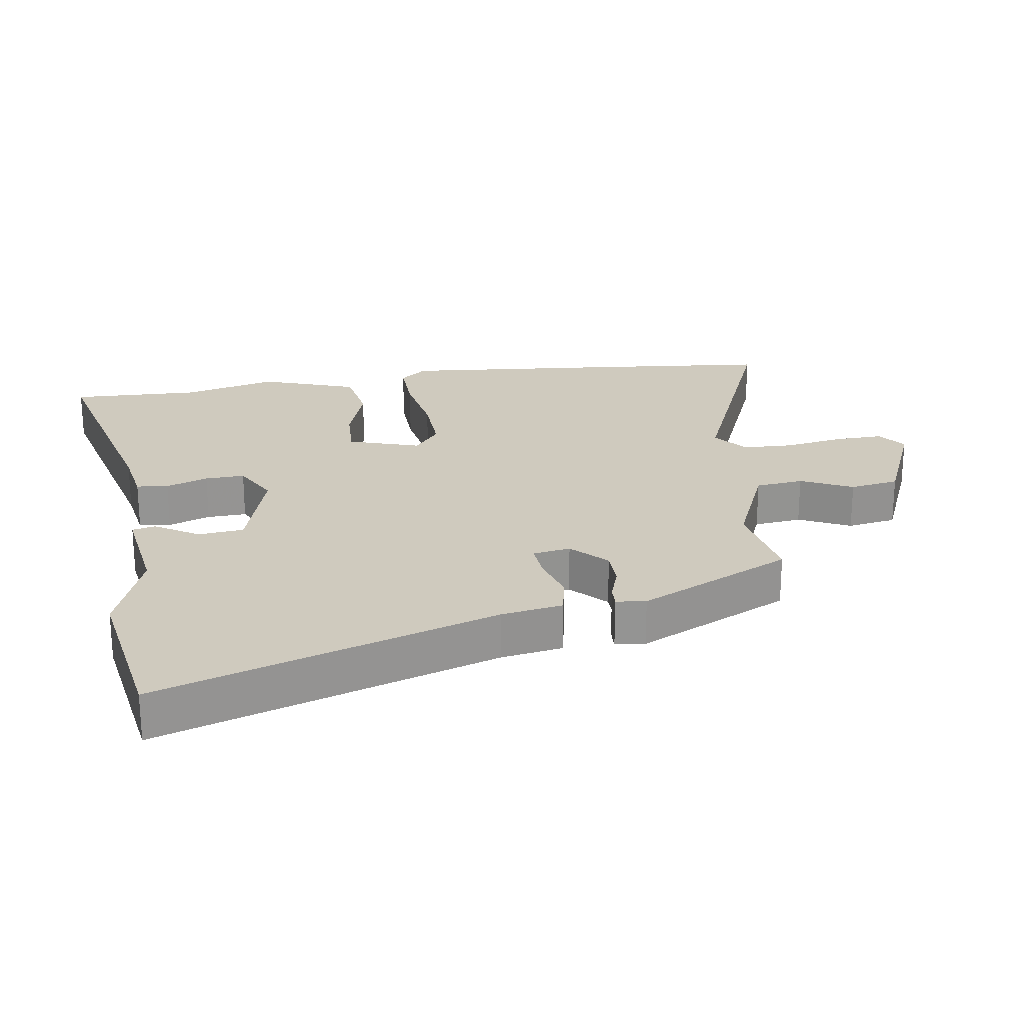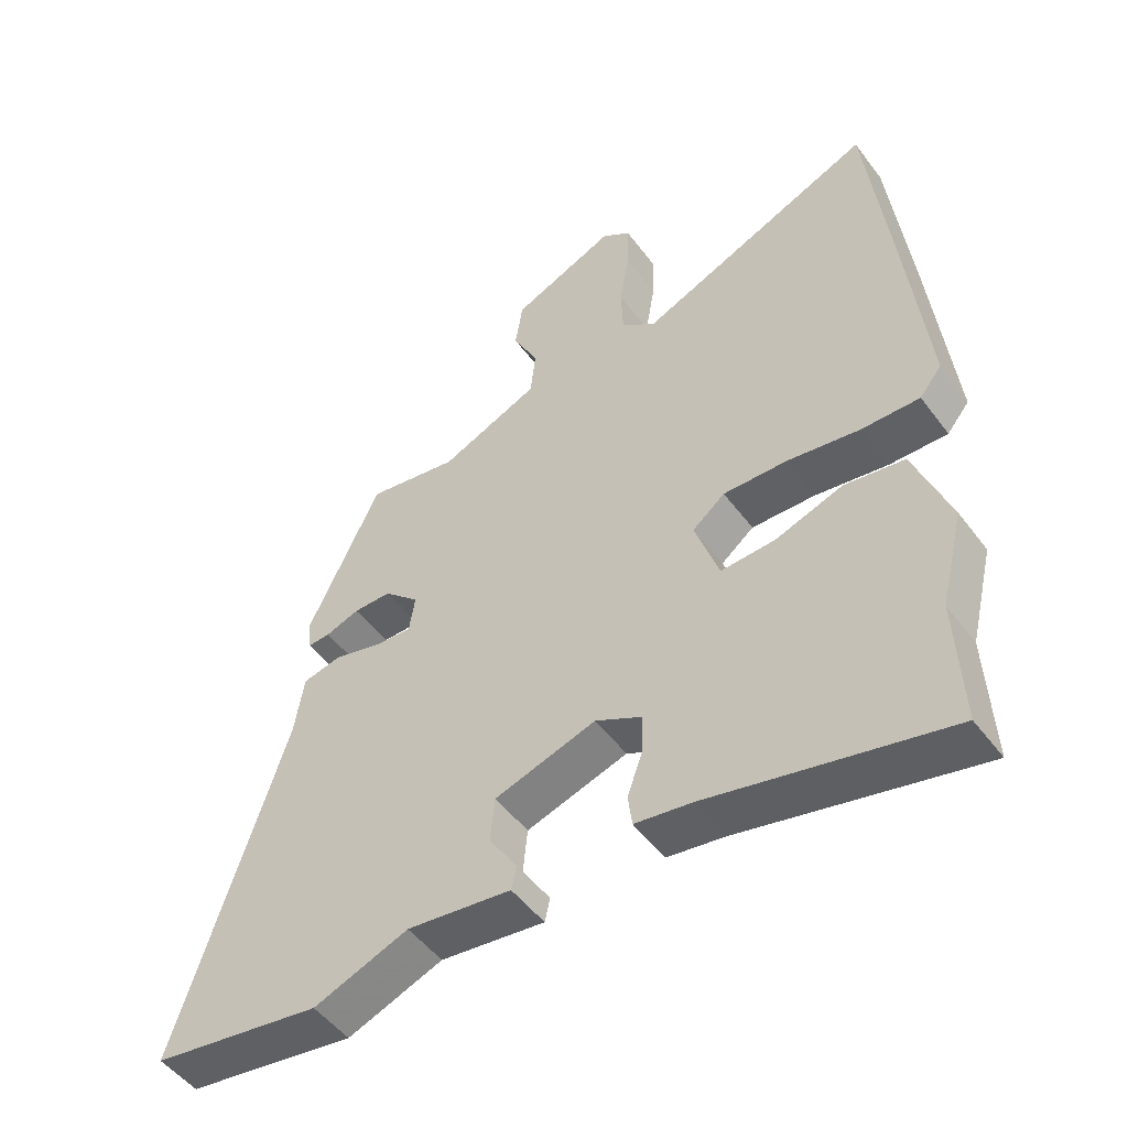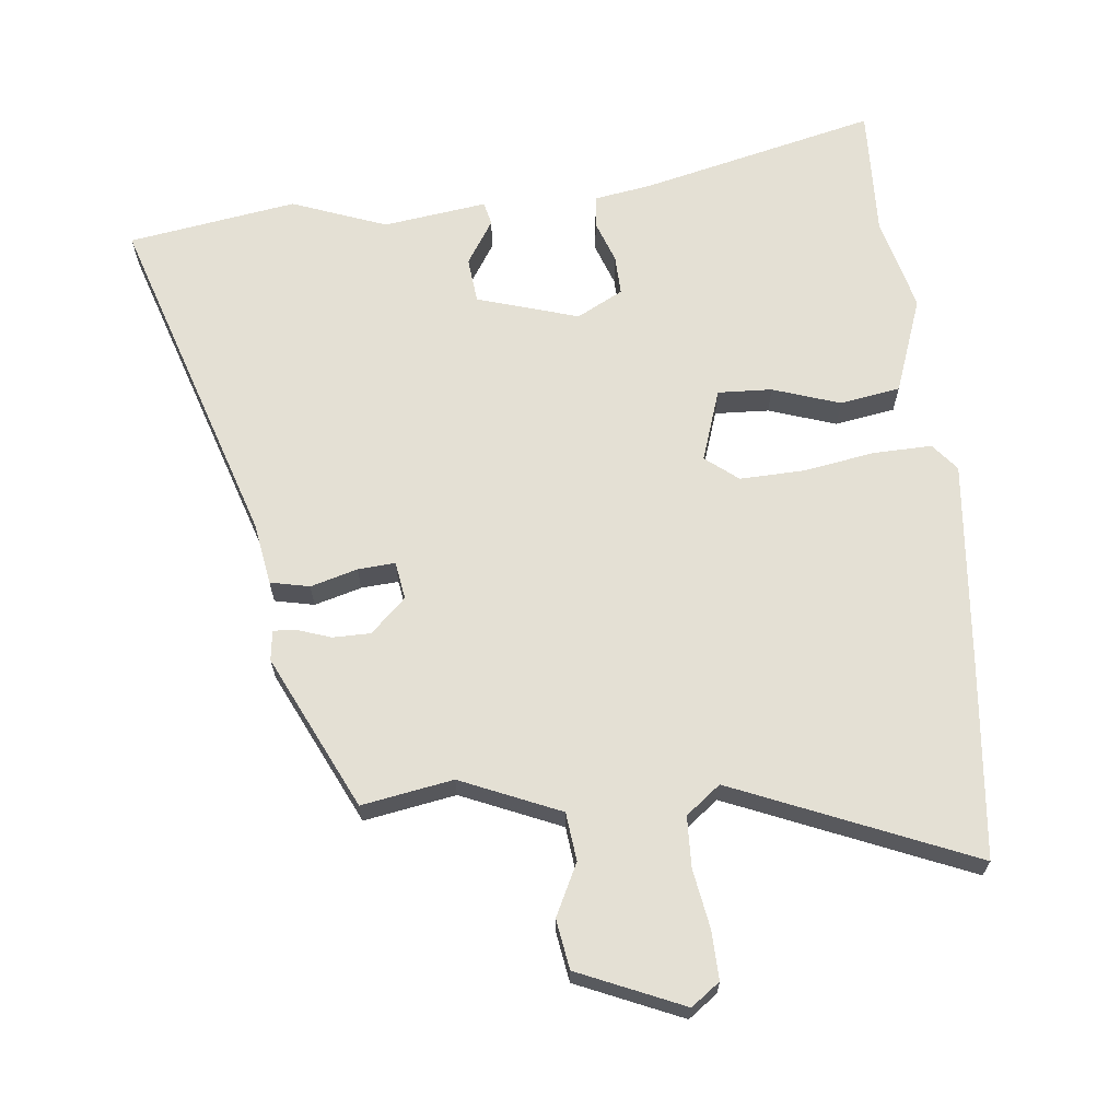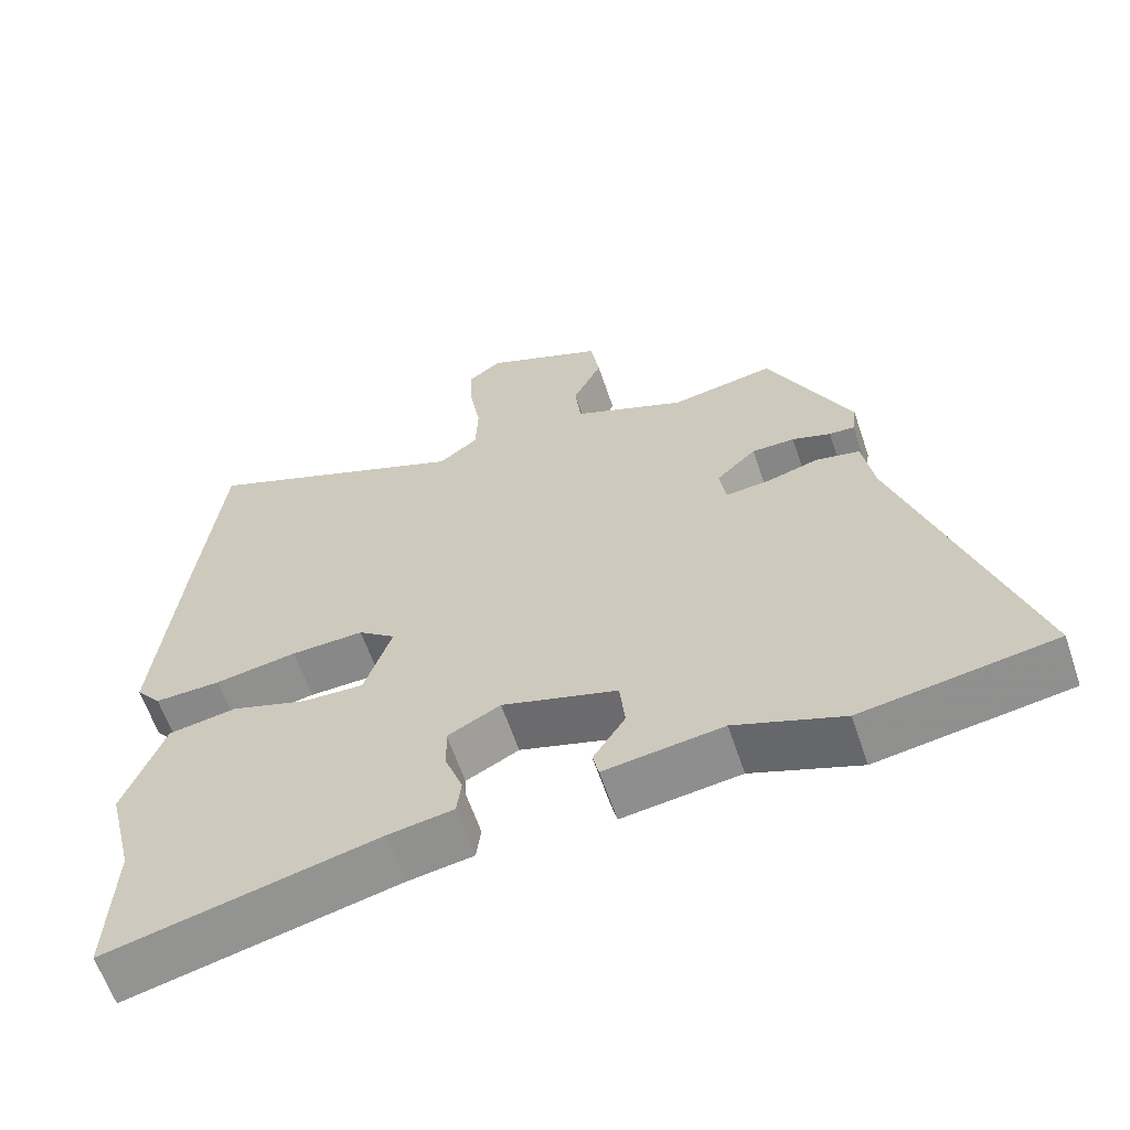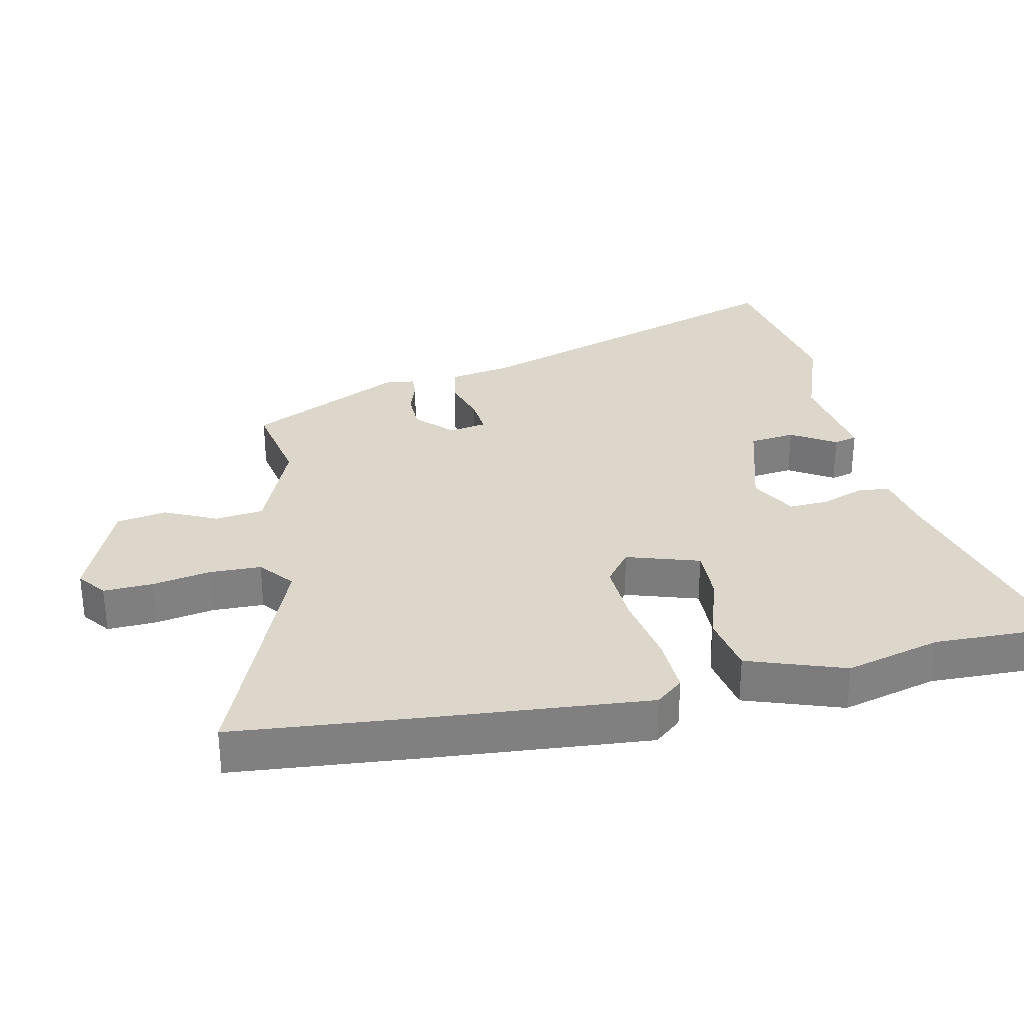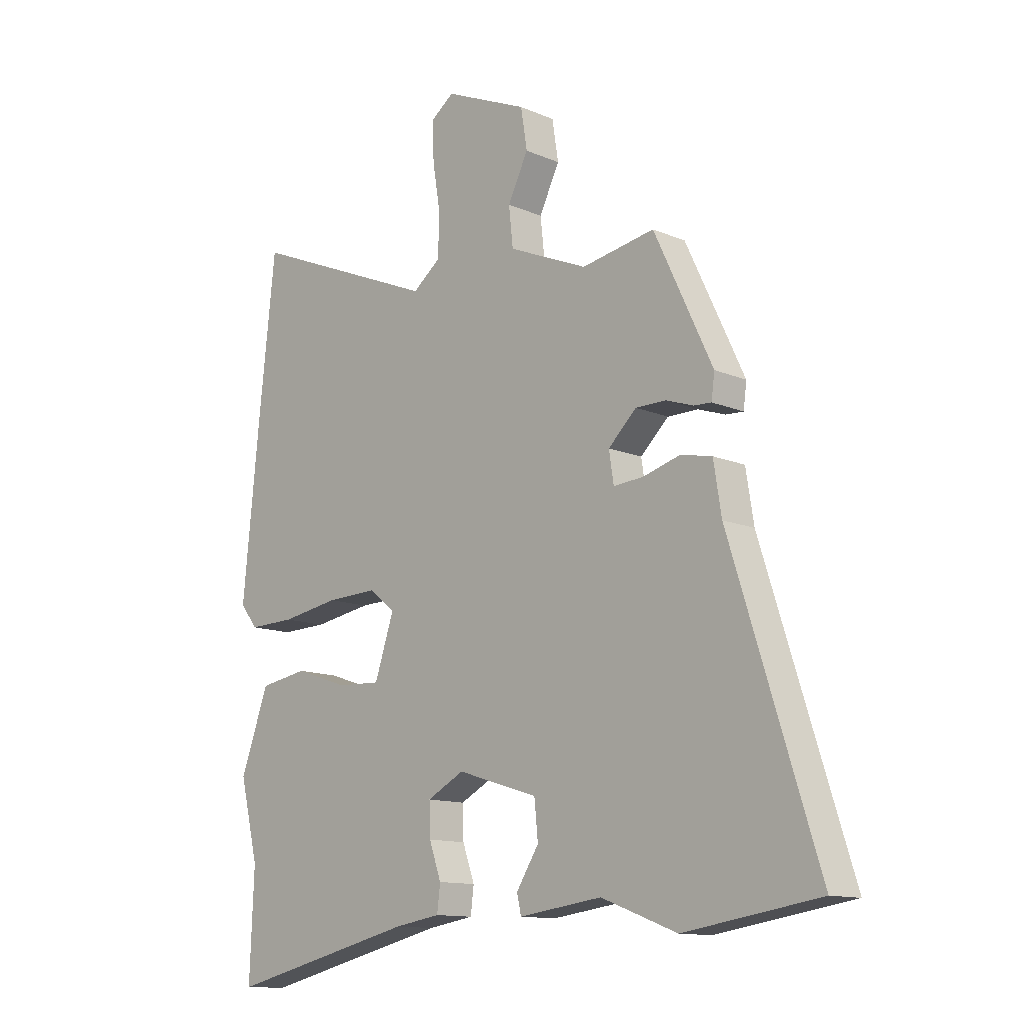
<metadata>
{"format":"obj","ext":"obj","renderer":"f3d","projection":"perspective","resolution":1024,"background":"white","views":[{"elev":23.2,"azim":-99.3,"up":"+Y"},{"elev":-50.4,"azim":35.5,"up":"+Z"},{"elev":66.0,"azim":-6.3,"up":"+Y"},{"elev":-62.2,"azim":-161.3,"up":"+Z"},{"elev":30.4,"azim":76.9,"up":"+Y"},{"elev":-12.7,"azim":-134.6,"up":"+Z"}]}
</metadata>
<code>
v 0.495 0.07 -0.368
v 0.503 0.07 -0.567
v 0.141 0.07 -0.482
v 0.053 0.07 -0.468
v 0.047 0.07 -0.419
v 0.07 0.07 -0.354
v 0.072 0.07 -0.293
v 0.001 0.07 -0.256
v -0.154 0.07 -0.304
v -0.161 0.07 -0.374
v -0.118 0.07 -0.441
v -0.126 0.07 -0.477
v -0.285 0.07 -0.456
v -0.43 0.07 -0.511
v -0.688 0.07 -0.471
v -0.522 0.07 0.05
v -0.507 0.07 0.144
v -0.447 0.07 0.157
v -0.375 0.07 0.137
v -0.318 0.07 0.133
v -0.309 0.07 0.191
v -0.363 0.07 0.242
v -0.421 0.07 0.242
v -0.473 0.07 0.224
v -0.507 0.07 0.222
v -0.513 0.07 0.268
v -0.401 0.07 0.505
v -0.261 0.07 0.481
v -0.109 0.07 0.547
v -0.101 0.07 0.621
v -0.14 0.07 0.7
v -0.128 0.07 0.776
v 0.032 0.07 0.846
v 0.076 0.07 0.814
v 0.074 0.07 0.739
v 0.059 0.07 0.649
v 0.062 0.07 0.571
v 0.115 0.07 0.53
v 0.48 0.07 0.685
v 0.512 0.07 0.389
v 0.544 0.07 0.07
v 0.51 0.07 0.028
v 0.421 0.07 0.03
v 0.31 0.07 0.048
v 0.212 0.07 0.051
v 0.162 0.07 0.011
v 0.199 0.07 -0.099
v 0.282 0.07 -0.095
v 0.385 0.07 -0.06
v 0.477 0.07 -0.075
v 0.531 0.07 -0.222
v 0.495 0 -0.368
v 0.503 0 -0.567
v 0.141 0 -0.482
v 0.053 0 -0.468
v 0.047 0 -0.419
v 0.07 0 -0.354
v 0.072 0 -0.293
v 0.001 0 -0.256
v -0.154 0 -0.304
v -0.161 0 -0.374
v -0.118 0 -0.441
v -0.126 0 -0.477
v -0.285 0 -0.456
v -0.43 0 -0.511
v -0.688 0 -0.471
v -0.522 0 0.05
v -0.507 0 0.144
v -0.447 0 0.157
v -0.375 0 0.137
v -0.318 0 0.133
v -0.309 0 0.191
v -0.363 0 0.242
v -0.421 0 0.242
v -0.473 0 0.224
v -0.507 0 0.222
v -0.513 0 0.268
v -0.401 0 0.505
v -0.261 0 0.481
v -0.109 0 0.547
v -0.101 0 0.621
v -0.14 0 0.7
v -0.128 0 0.776
v 0.032 0 0.846
v 0.076 0 0.814
v 0.074 0 0.739
v 0.059 0 0.649
v 0.062 0 0.571
v 0.115 0 0.53
v 0.48 0 0.685
v 0.512 0 0.389
v 0.544 0 0.07
v 0.51 0 0.028
v 0.421 0 0.03
v 0.31 0 0.048
v 0.212 0 0.051
v 0.162 0 0.011
v 0.199 0 -0.099
v 0.282 0 -0.095
v 0.385 0 -0.06
v 0.477 0 -0.075
v 0.531 0 -0.222
f 48 49 50 51
f 47 48 51 1
f 41 42 43 44
f 41 44 45
f 38 39 40 41
f 37 38 41 45
f 33 34 35 36
f 33 36 37
f 30 31 32 33
f 29 30 33 37
f 28 29 37 45
f 23 24 25 26
f 22 23 26 27
f 21 22 27 28
f 16 17 18 19
f 16 19 20
f 13 14 15 16
f 13 16 20
f 10 11 12 13
f 9 10 13 20
f 8 9 20 21
f 3 4 5 6
f 3 6 7
f 47 1 2 3
f 46 47 3 7
f 28 45 46
f 21 28 46
f 7 8 21 46
f 102 101 100 99
f 52 102 99 98
f 95 94 93 92
f 96 95 92
f 92 91 90 89
f 96 92 89 88
f 87 86 85 84
f 88 87 84
f 84 83 82 81
f 88 84 81 80
f 96 88 80 79
f 77 76 75 74
f 78 77 74 73
f 79 78 73 72
f 70 69 68 67
f 71 70 67
f 67 66 65 64
f 71 67 64
f 64 63 62 61
f 71 64 61 60
f 72 71 60 59
f 57 56 55 54
f 58 57 54
f 54 53 52 98
f 58 54 98 97
f 97 96 79
f 97 79 72
f 97 72 59 58
f 1 52 53 2
f 2 53 54 3
f 3 54 55 4
f 4 55 56 5
f 5 56 57 6
f 6 57 58 7
f 7 58 59 8
f 8 59 60 9
f 9 60 61 10
f 10 61 62 11
f 11 62 63 12
f 12 63 64 13
f 13 64 65 14
f 14 65 66 15
f 15 66 67 16
f 16 67 68 17
f 17 68 69 18
f 18 69 70 19
f 19 70 71 20
f 20 71 72 21
f 21 72 73 22
f 22 73 74 23
f 23 74 75 24
f 24 75 76 25
f 25 76 77 26
f 26 77 78 27
f 27 78 79 28
f 28 79 80 29
f 29 80 81 30
f 30 81 82 31
f 31 82 83 32
f 32 83 84 33
f 33 84 85 34
f 34 85 86 35
f 35 86 87 36
f 36 87 88 37
f 37 88 89 38
f 38 89 90 39
f 39 90 91 40
f 40 91 92 41
f 41 92 93 42
f 42 93 94 43
f 43 94 95 44
f 44 95 96 45
f 45 96 97 46
f 46 97 98 47
f 47 98 99 48
f 48 99 100 49
f 49 100 101 50
f 50 101 102 51
f 51 102 52 1

</code>
